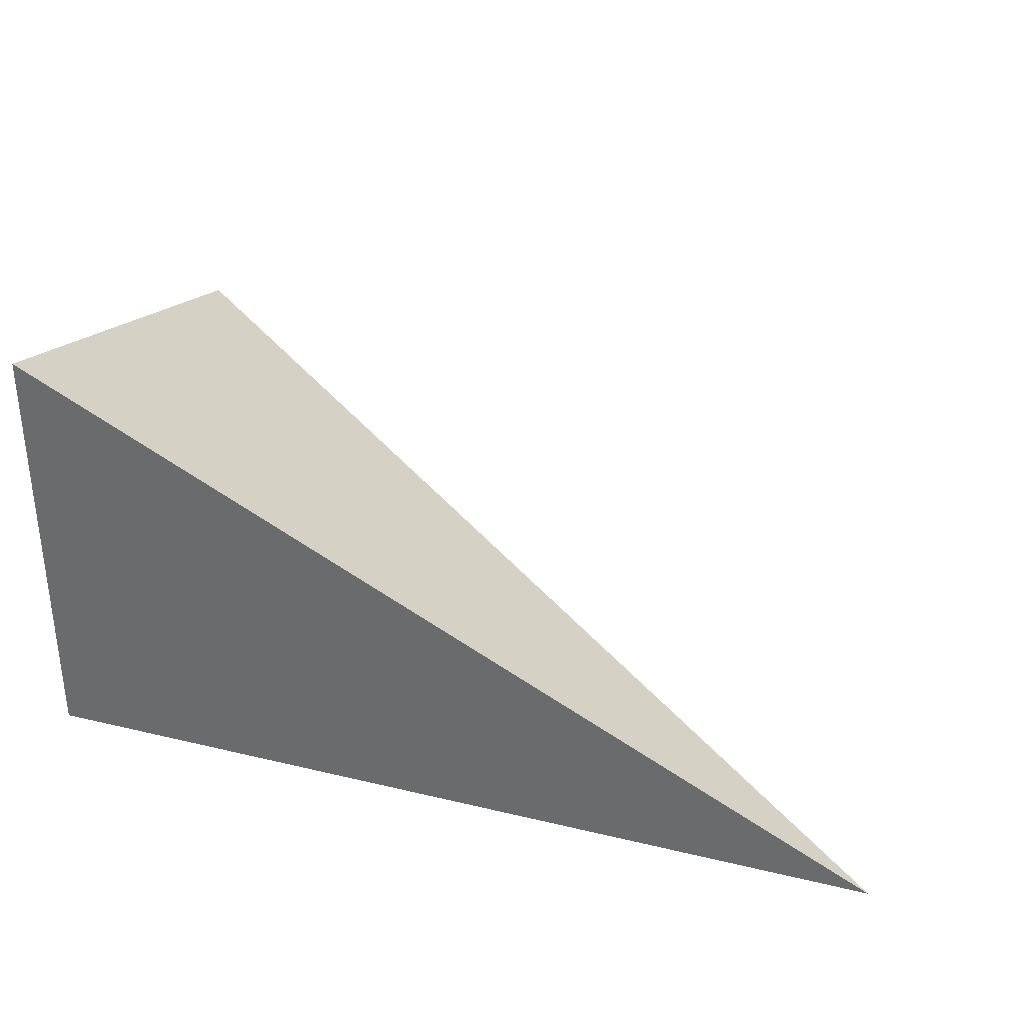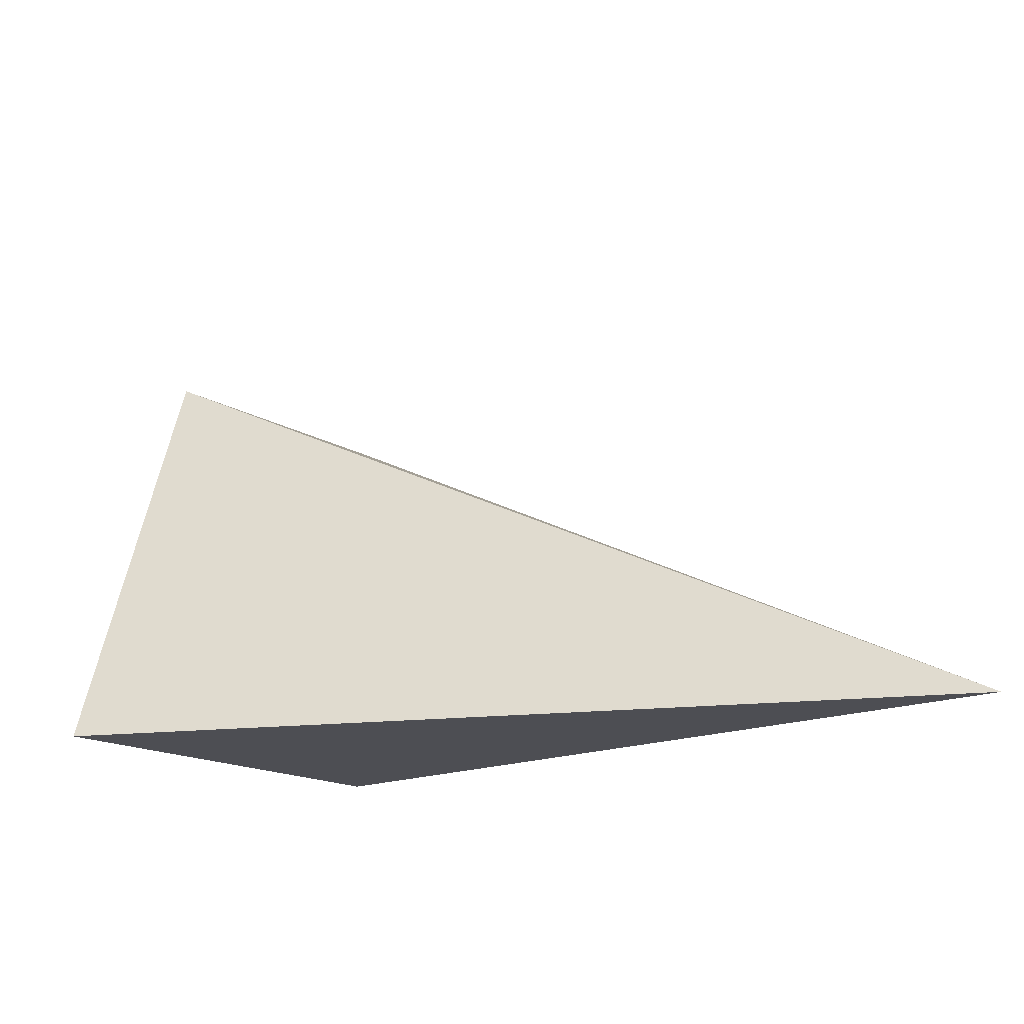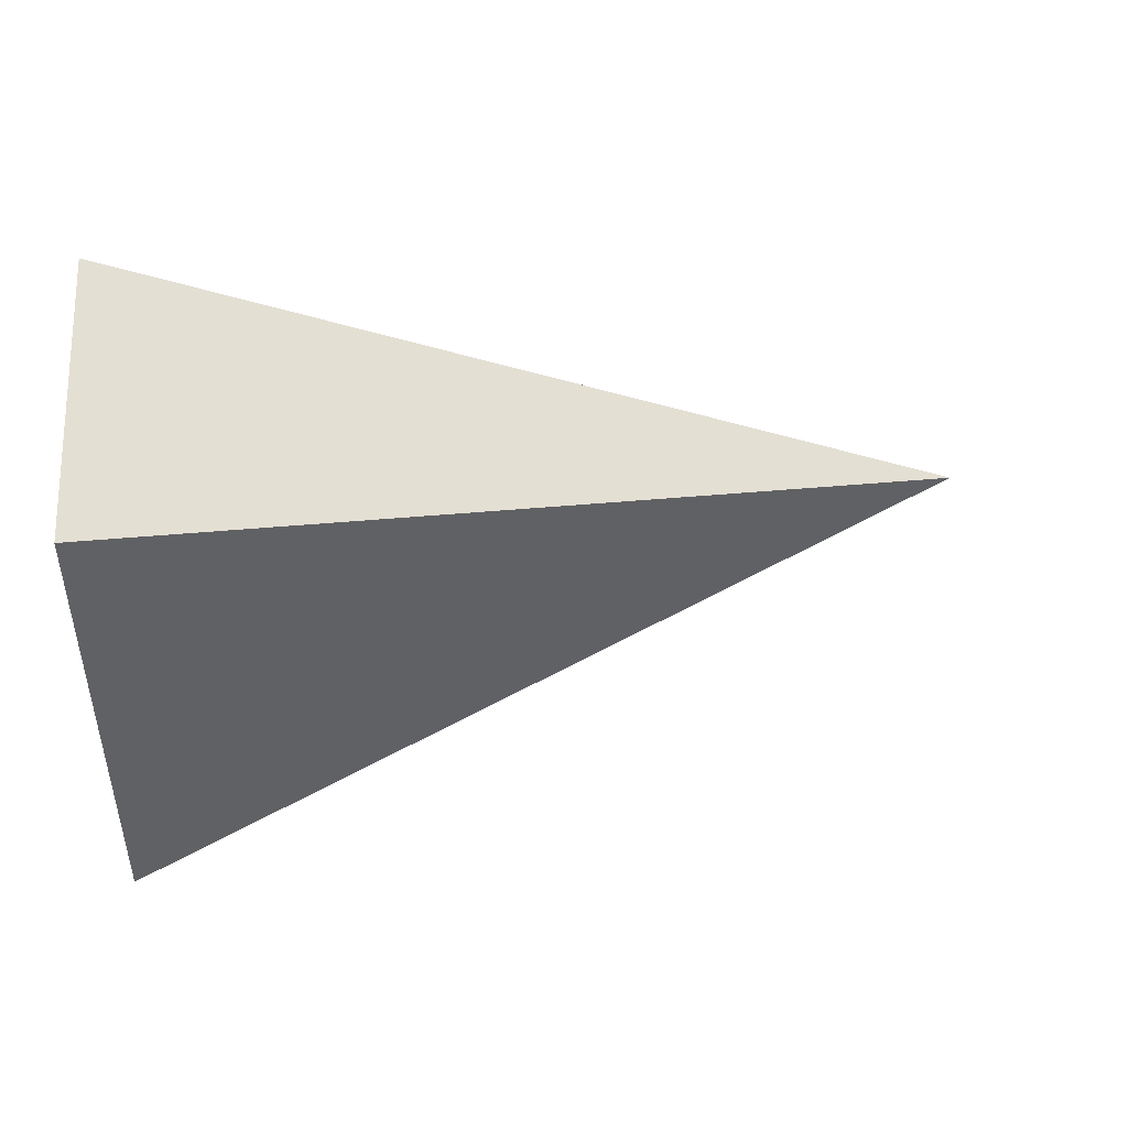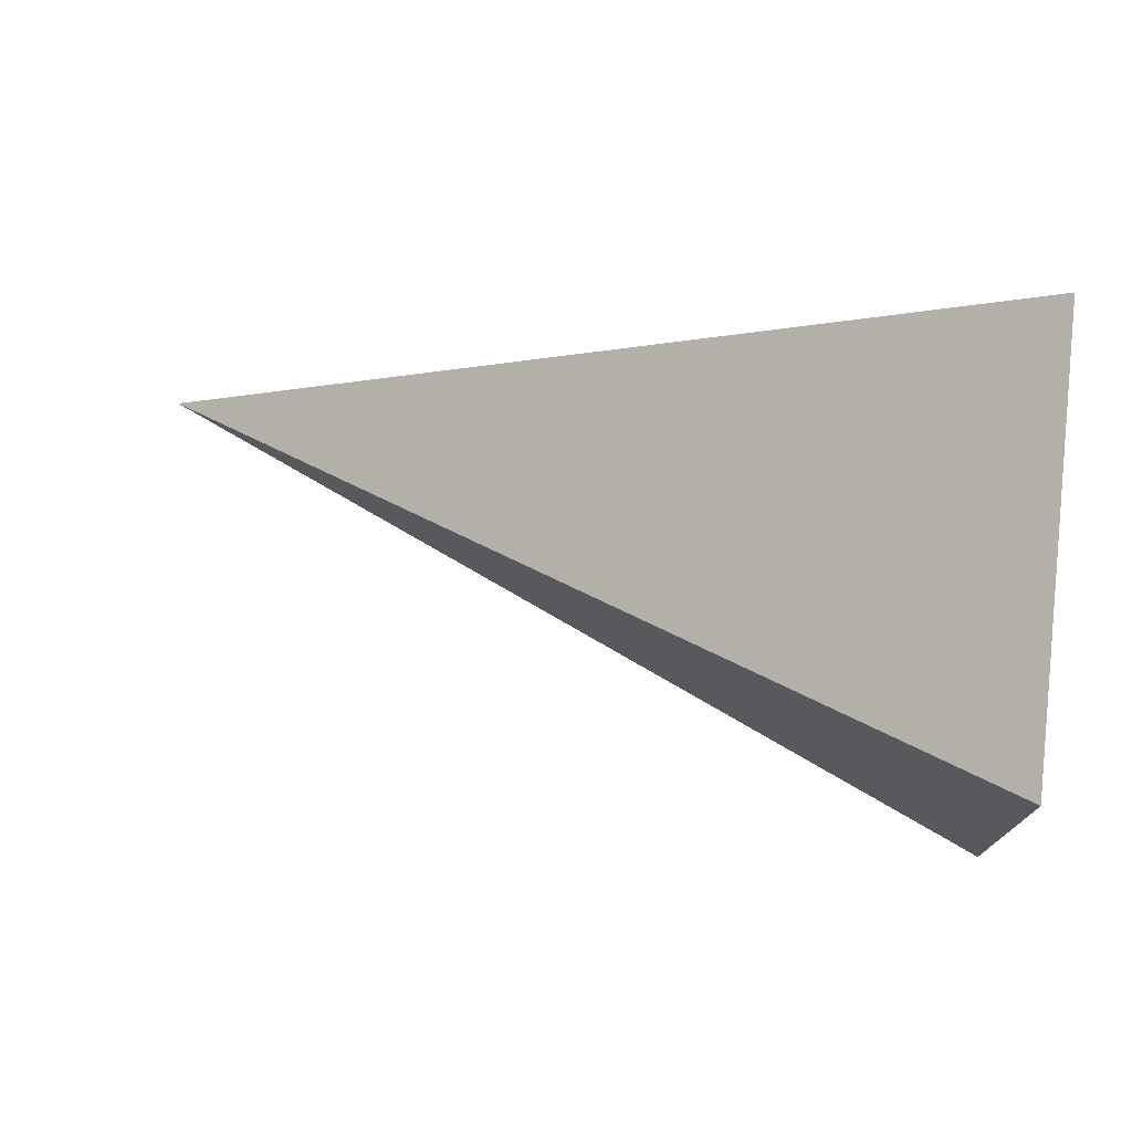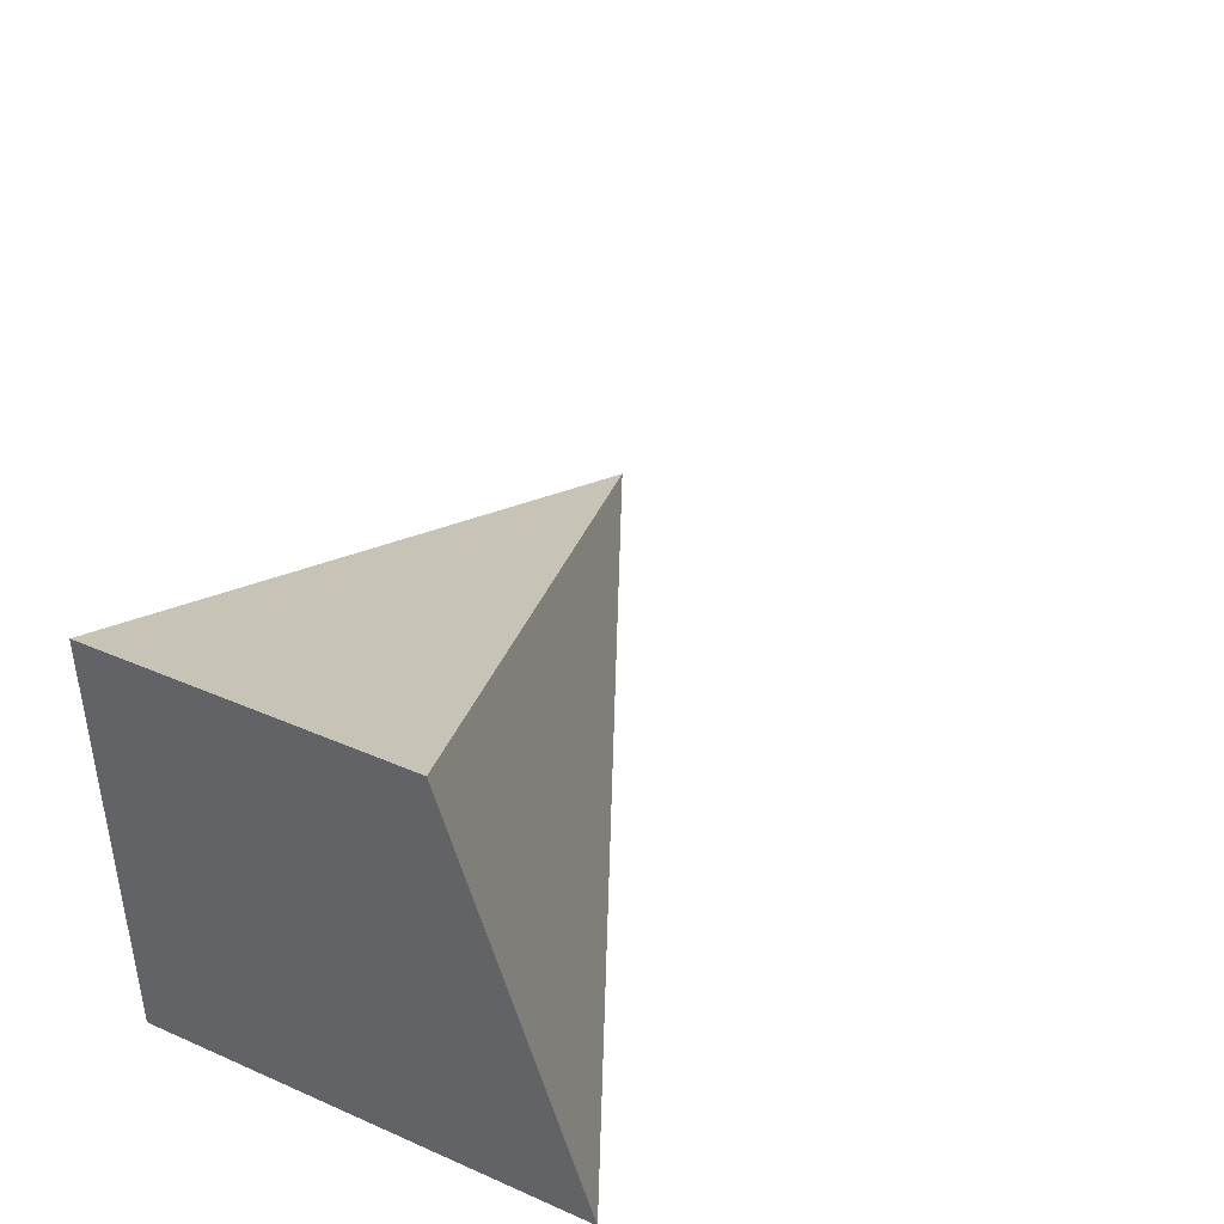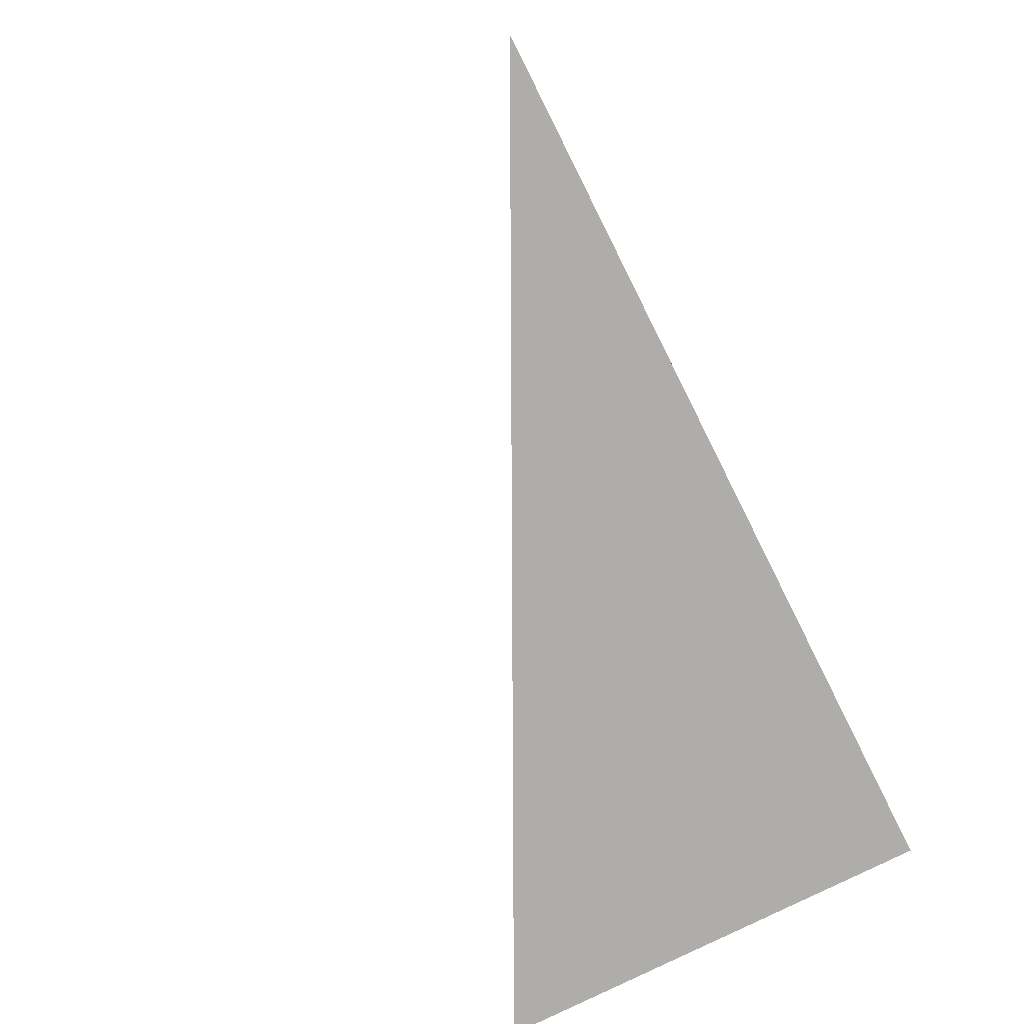
<metadata>
{"format":"obj","ext":"obj","renderer":"f3d","projection":"perspective","resolution":1024,"background":"white","views":[{"elev":33.4,"azim":18.2,"up":"+Z"},{"elev":-17.3,"azim":40.2,"up":"+Y"},{"elev":59.7,"azim":-2.6,"up":"+Y"},{"elev":73.9,"azim":-176.2,"up":"+Z"},{"elev":40.7,"azim":-62.1,"up":"+Y"},{"elev":-77.1,"azim":116.8,"up":"+Y"}]}
</metadata>
<code>
o Plane.001_Plane.002
v -0.5 -0.5 0
v -0.5 0 -0.15
v -0.5 -0.5 -0.5
v 0.5 -0.5 -0.5
v -0.5 0 -0.5
f 3 4 1
f 2 3 1
f 4 2 1
f 2 4 5
f 4 3 5
f 2 5 3

</code>
